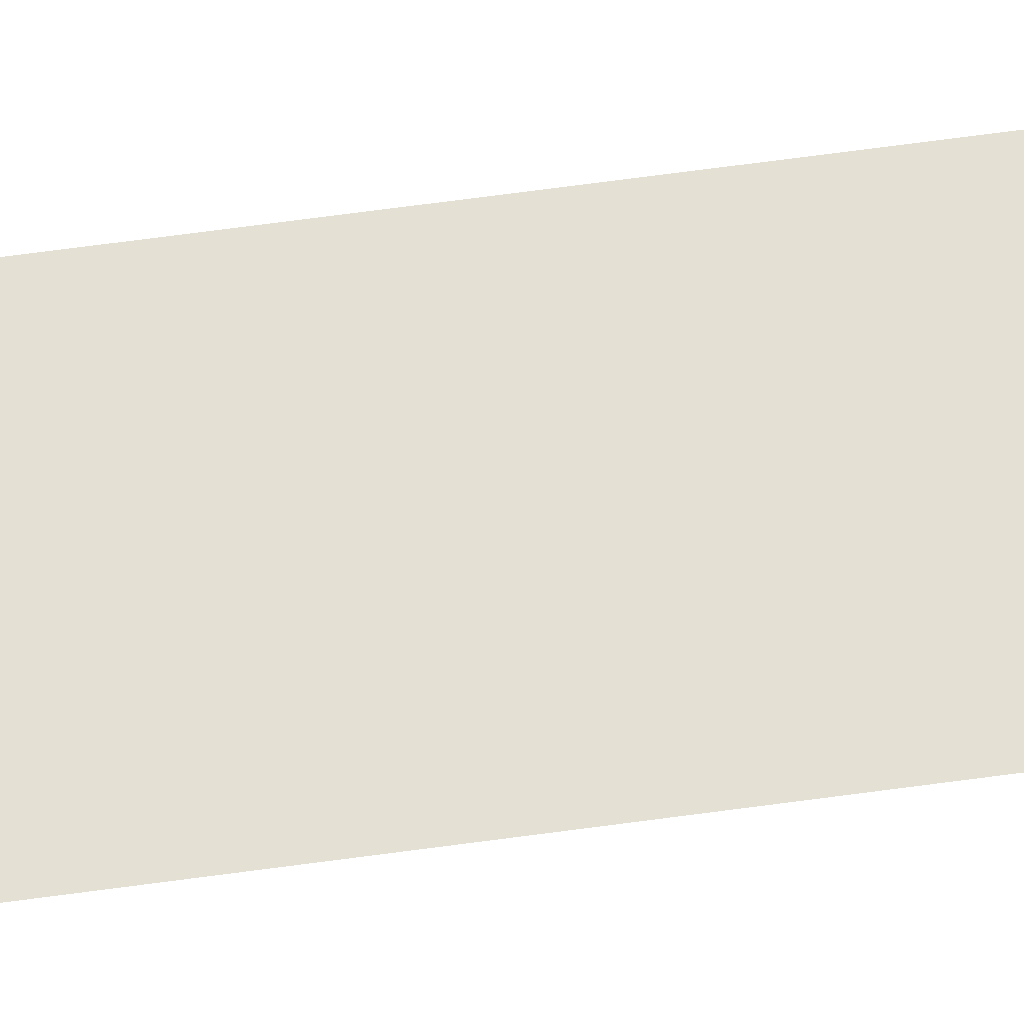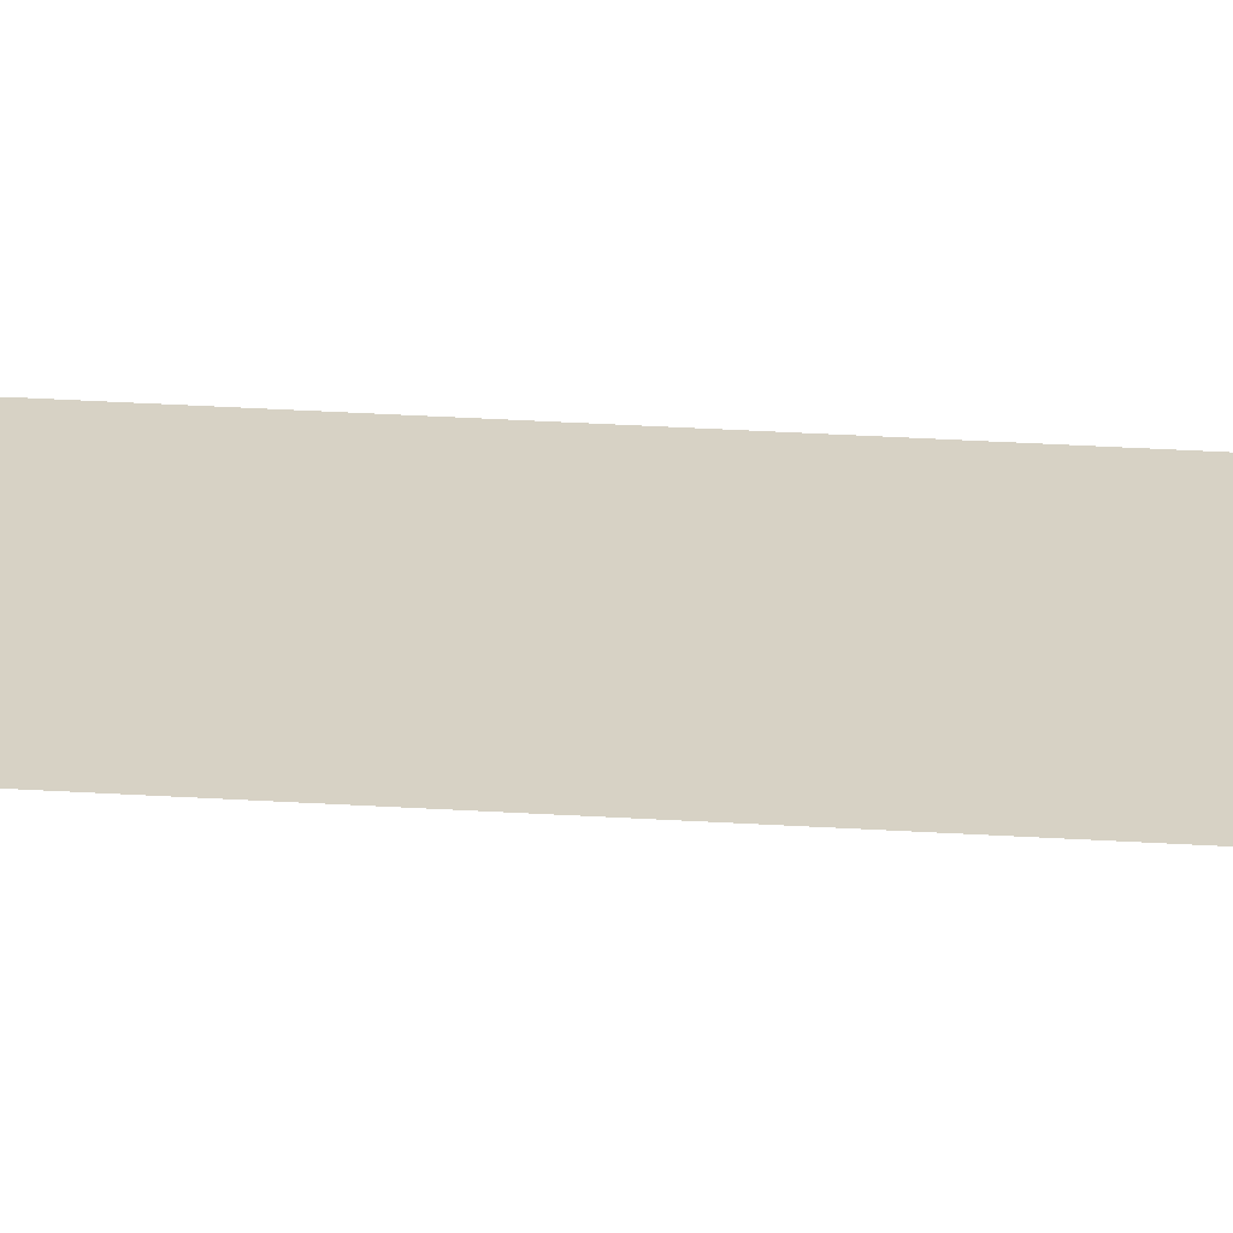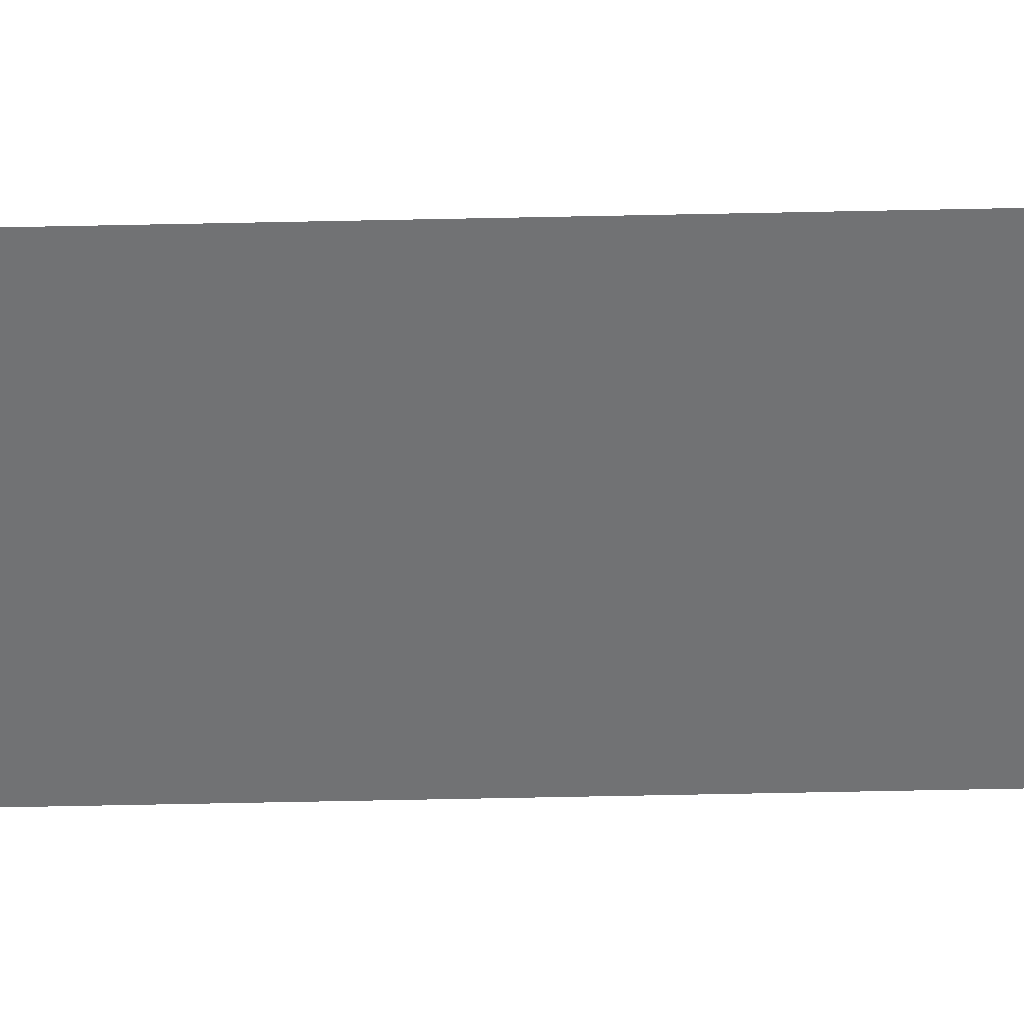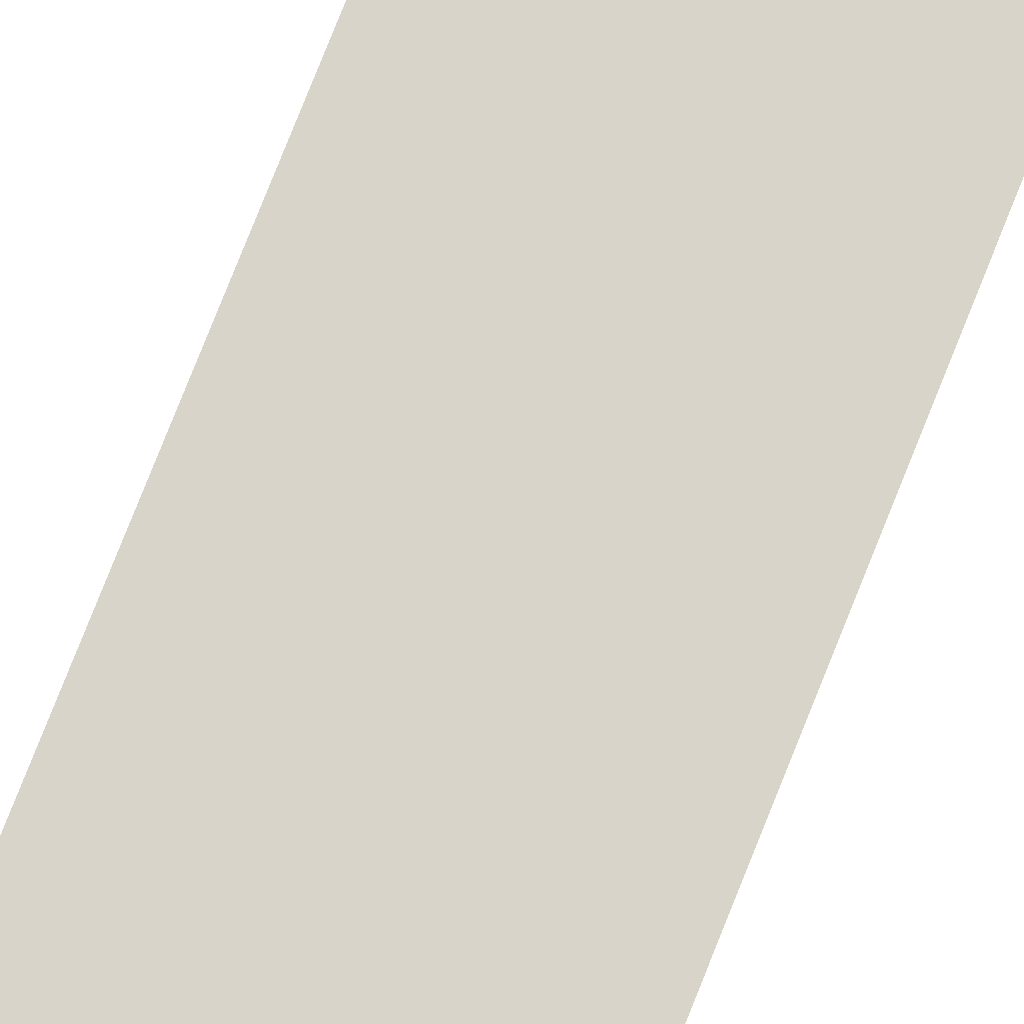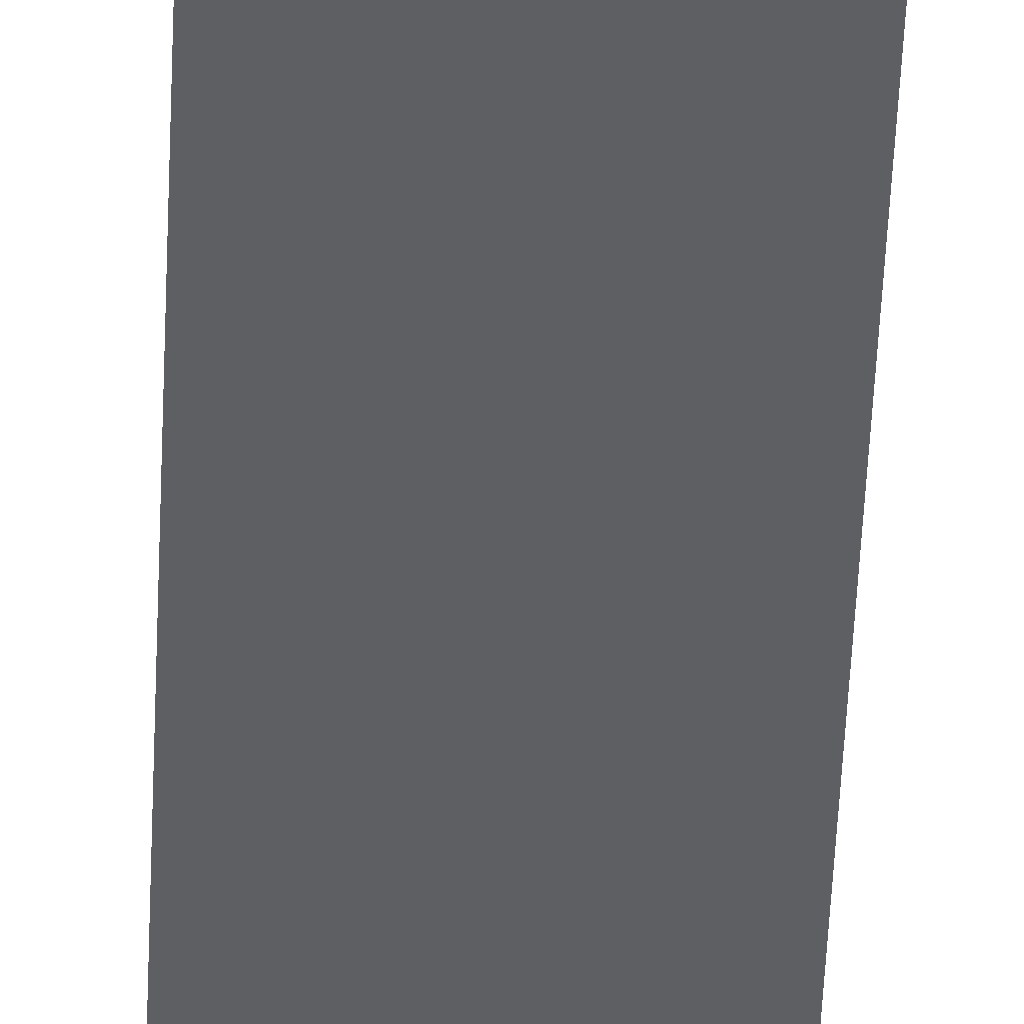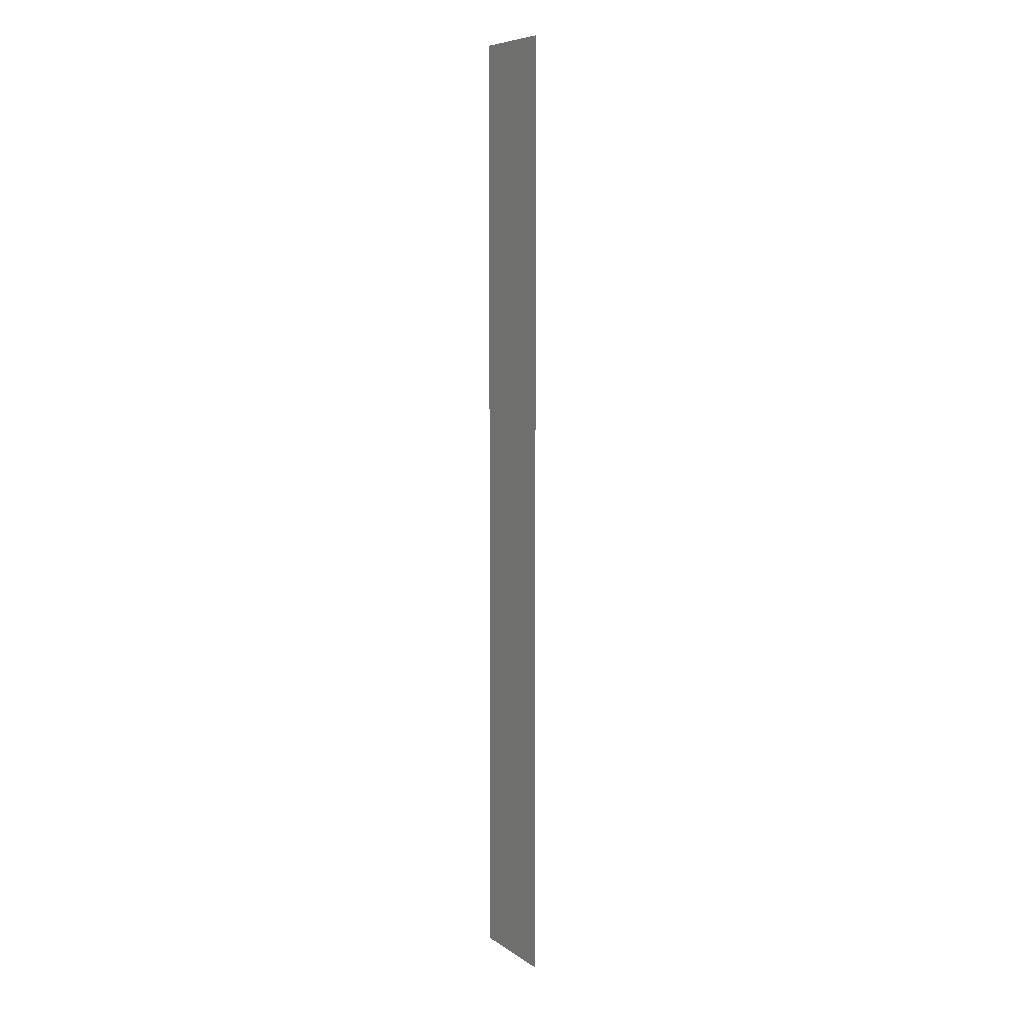
<metadata>
{"format":"obj","ext":"obj","renderer":"f3d","projection":"perspective","resolution":1024,"background":"white","views":[{"elev":65.2,"azim":-97.9,"up":"+Z"},{"elev":27.5,"azim":-84.3,"up":"+Z"},{"elev":-55.6,"azim":91.3,"up":"+Z"},{"elev":75.5,"azim":-158.5,"up":"+Z"},{"elev":-41.5,"azim":177.9,"up":"+Z"},{"elev":7.6,"azim":60.2,"up":"+Y"}]}
</metadata>
<code>
v  15 -150 -0.0001
v  15 150 -0.0001
v  -15 150 -0.0001
v  -15 -150 -0.0001
g Object2185
f 1 2 3
f 3 4 1

</code>
